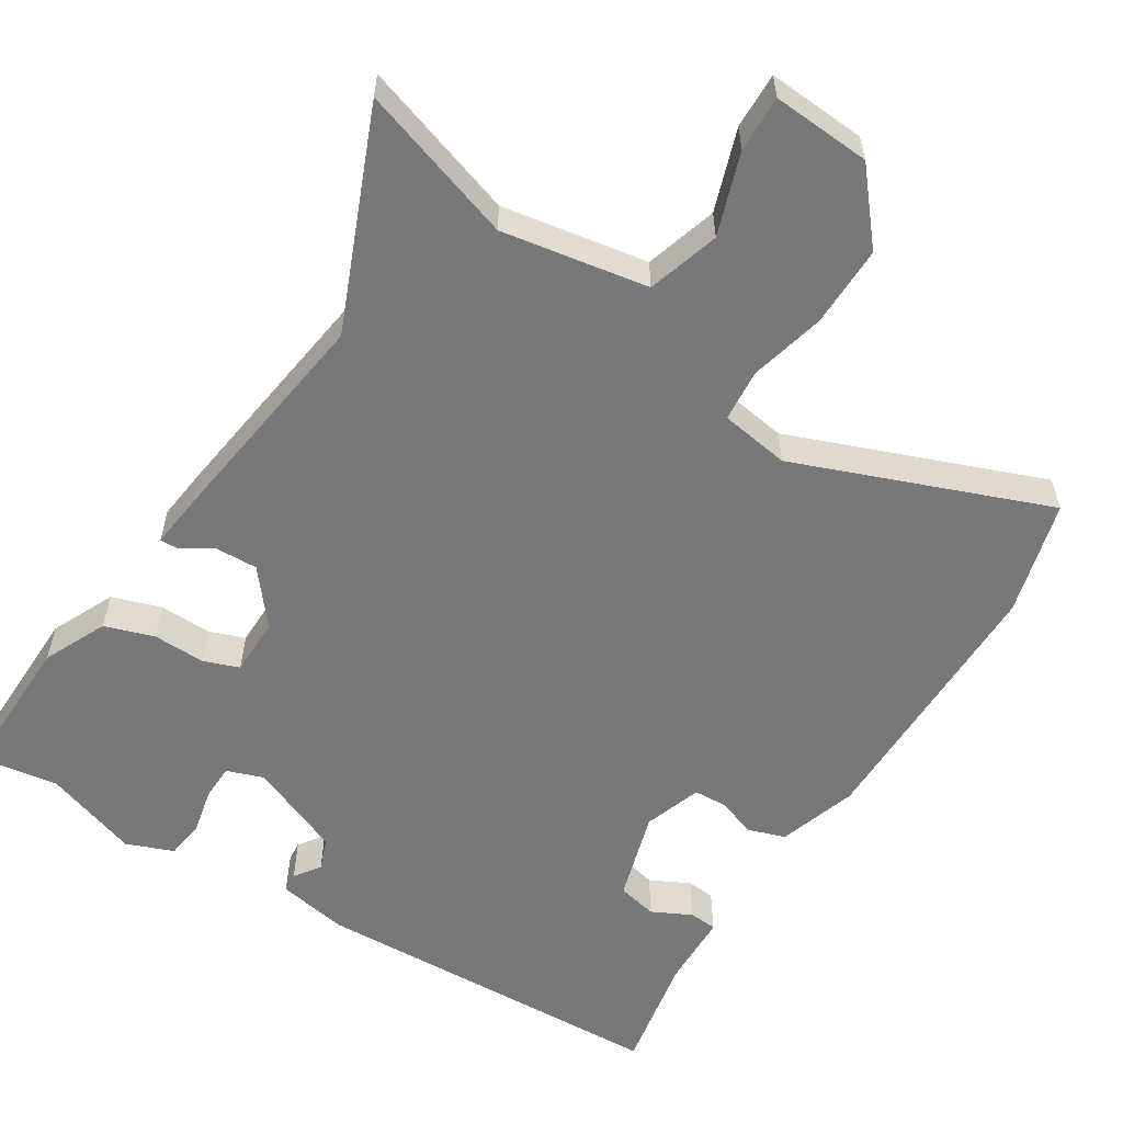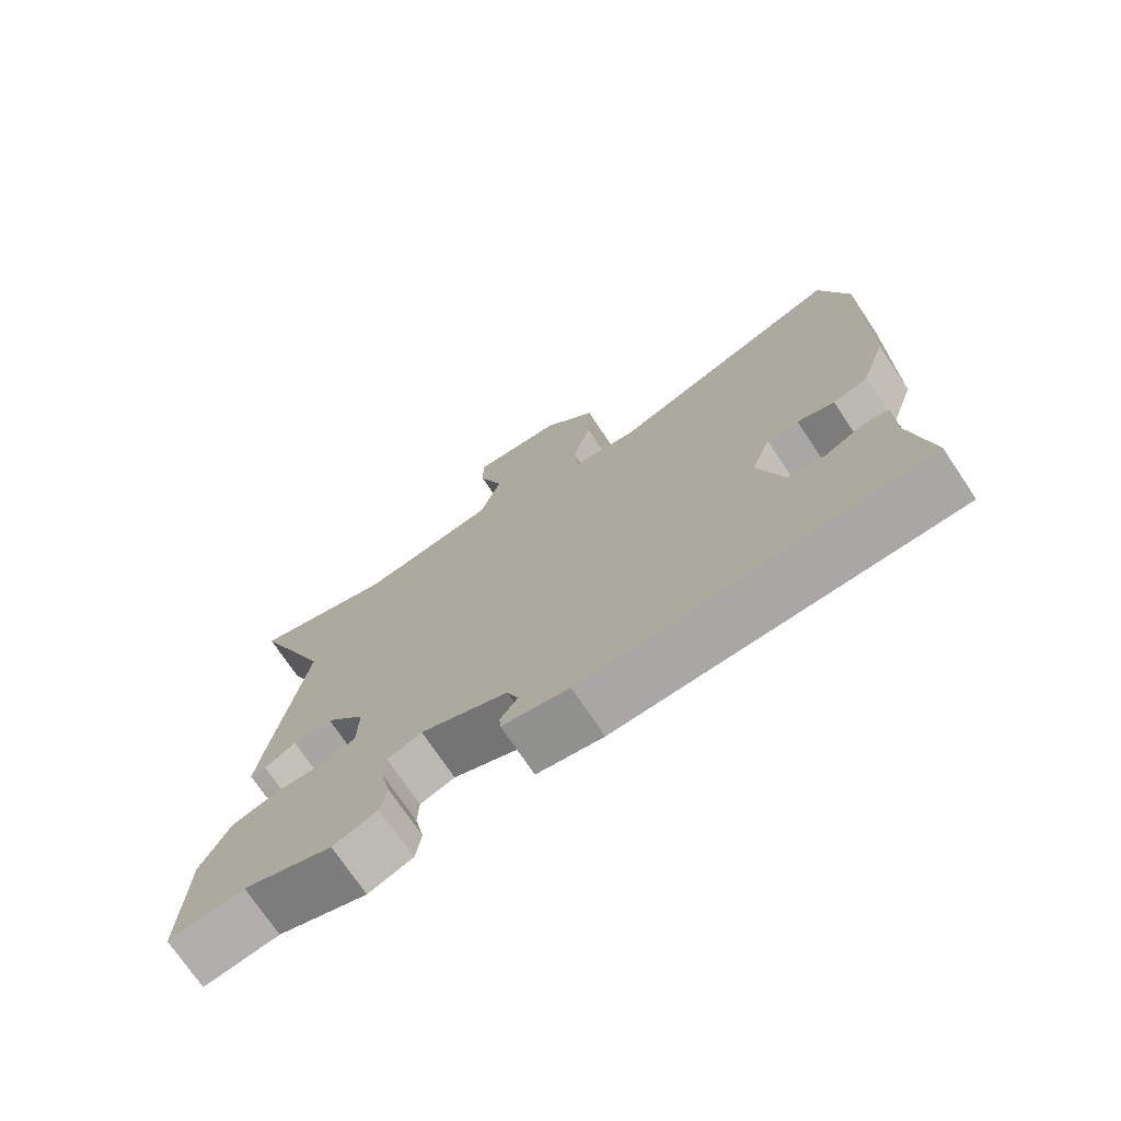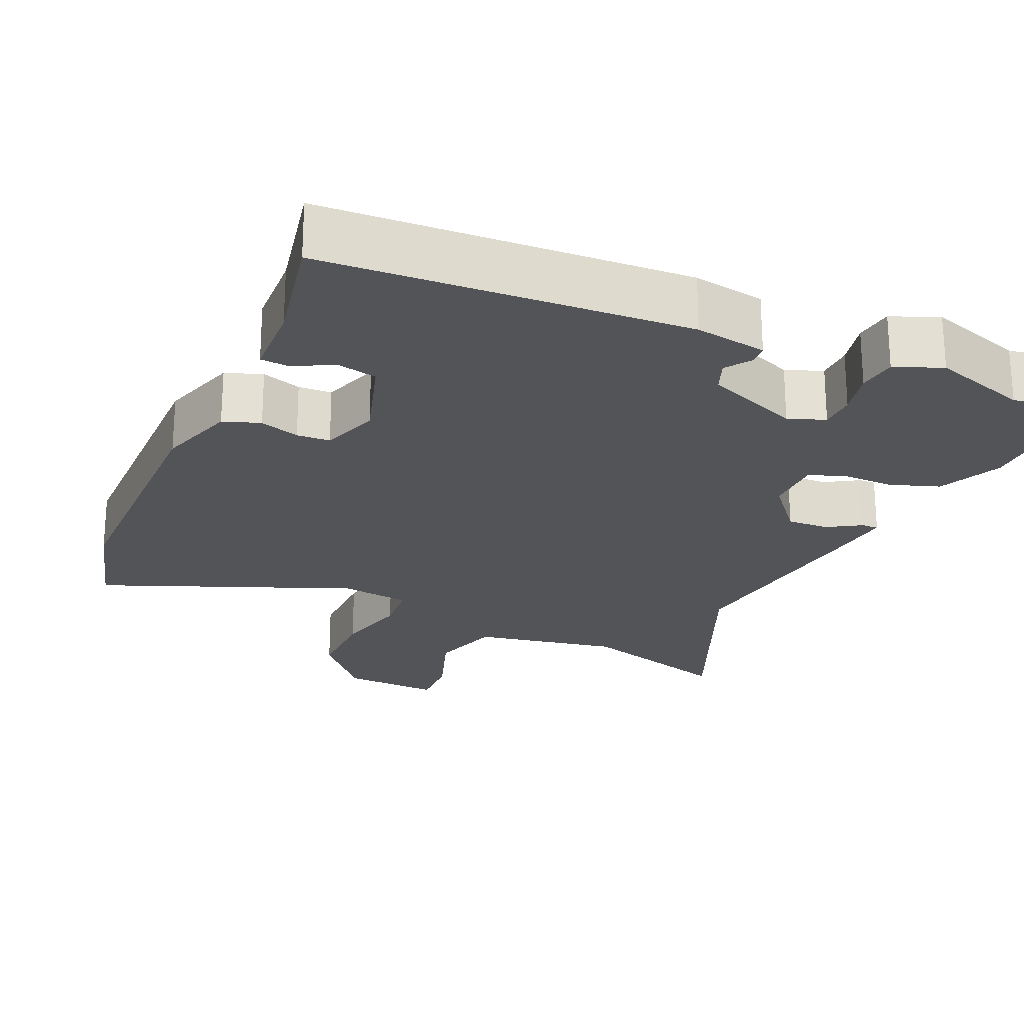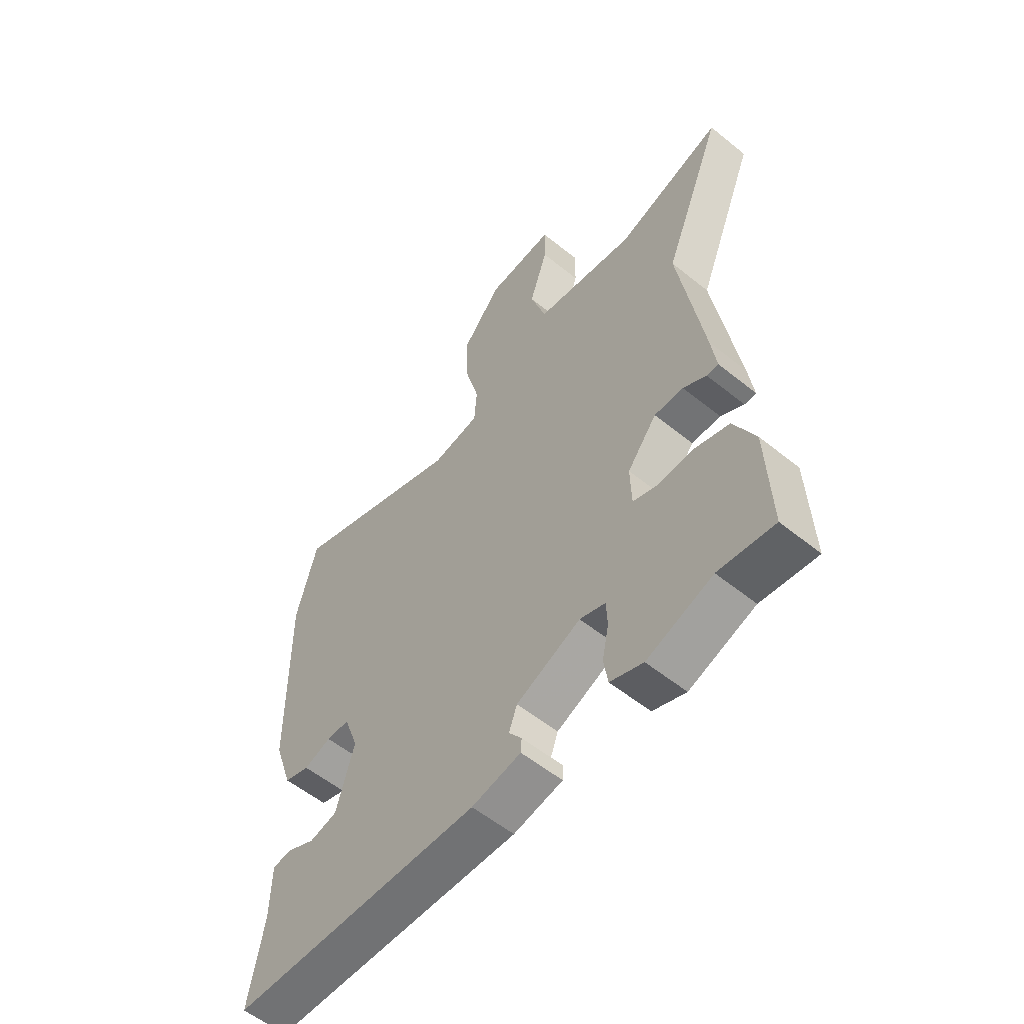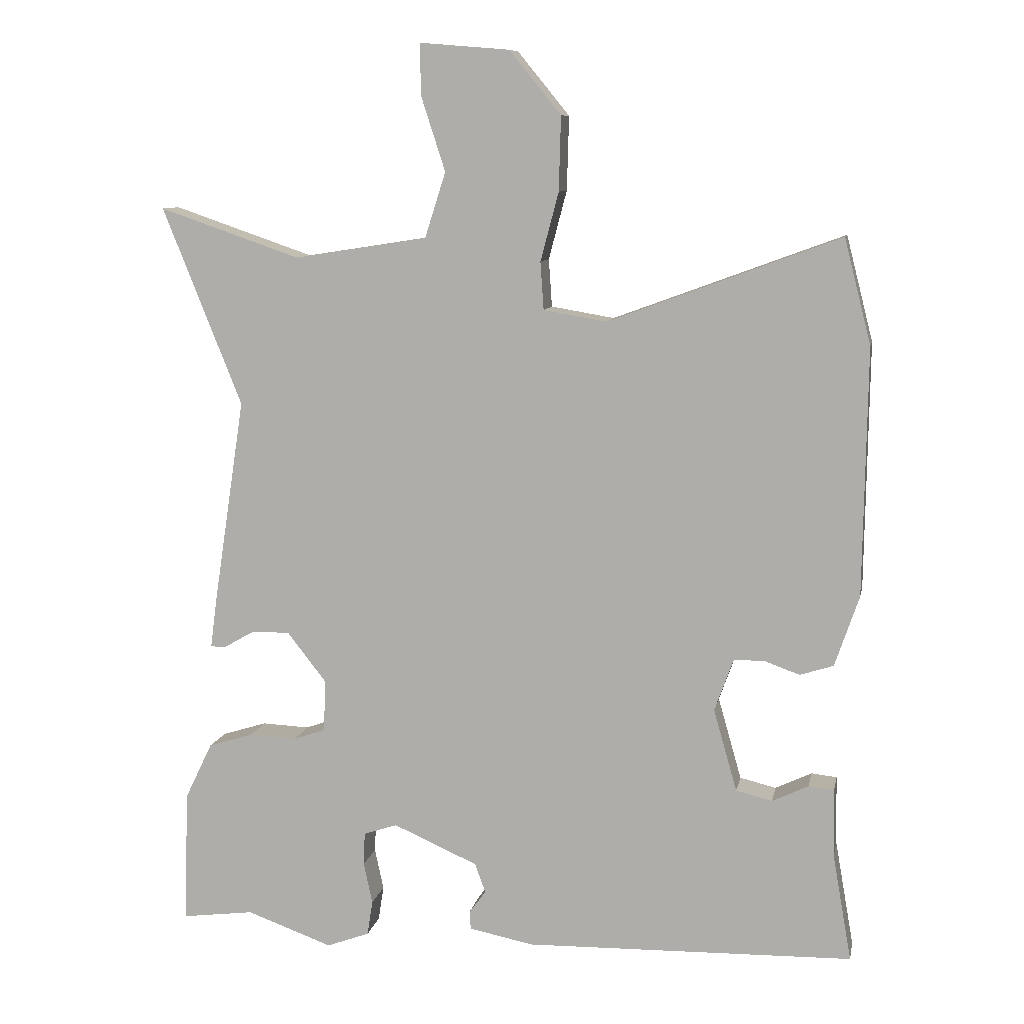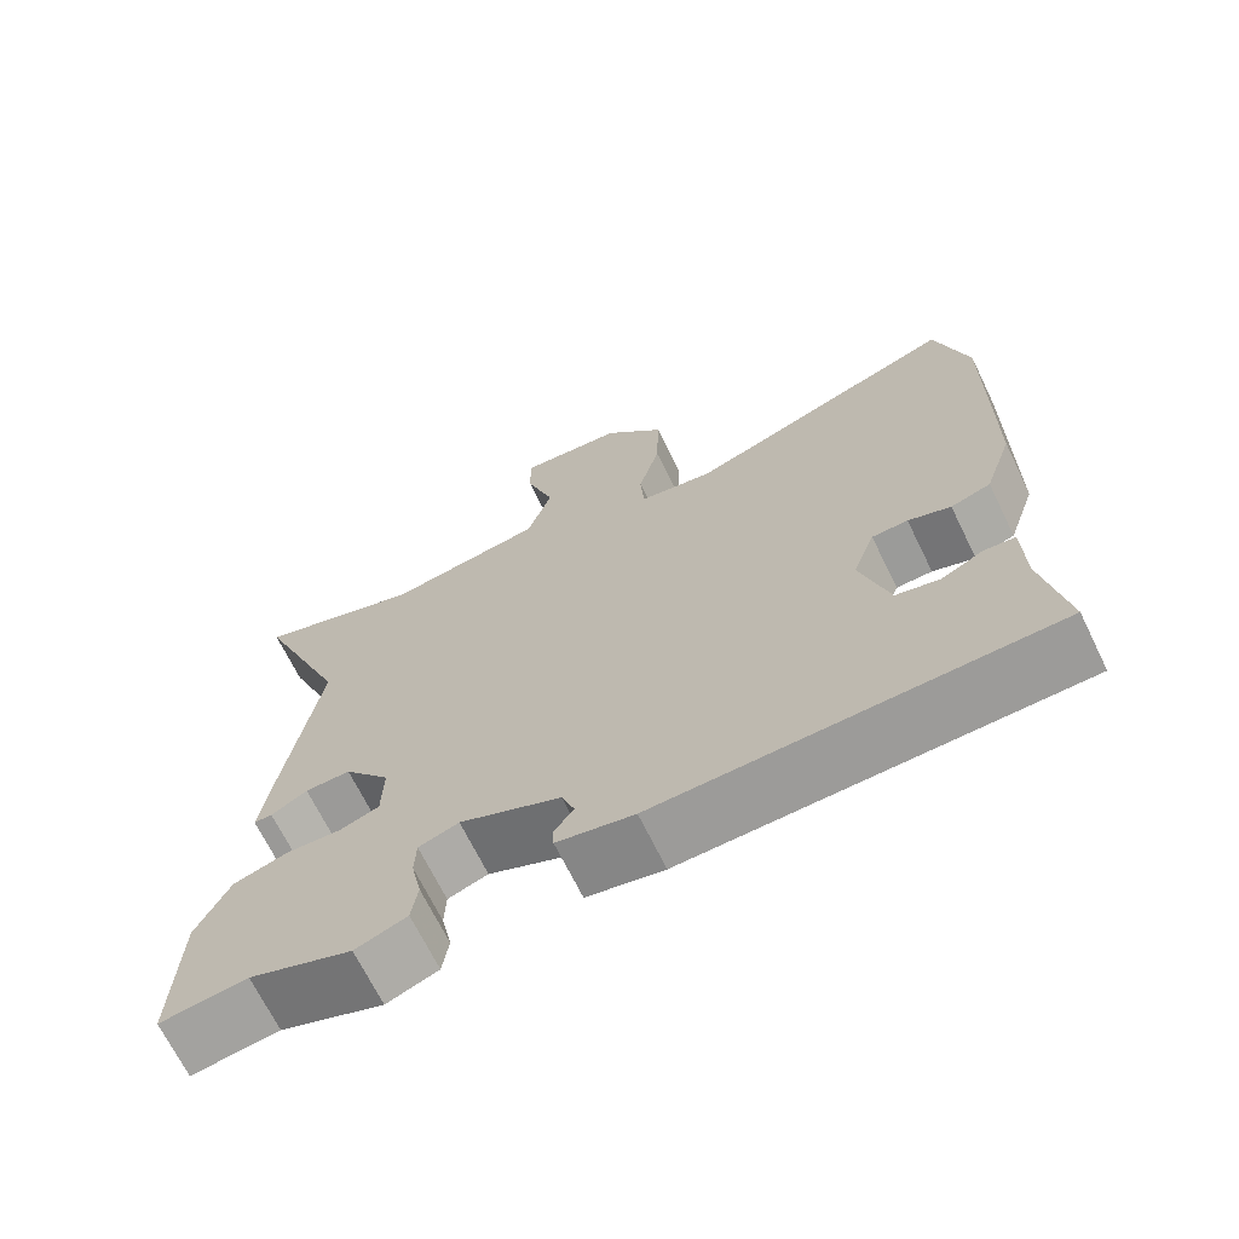
<metadata>
{"format":"obj","ext":"obj","renderer":"f3d","projection":"perspective","resolution":1024,"background":"white","views":[{"elev":-57.3,"azim":-31.3,"up":"+Y"},{"elev":-73.6,"azim":33.9,"up":"+Z"},{"elev":-23.0,"azim":157.6,"up":"+Y"},{"elev":-56.7,"azim":-130.1,"up":"+Z"},{"elev":9.5,"azim":11.1,"up":"+Z"},{"elev":-68.9,"azim":26.1,"up":"+Z"}]}
</metadata>
<code>
v -0.428 0.07 0.321
v -0.546 0.07 0.616
v -0.336 0.07 0.544
v -0.138 0.07 0.575
v -0.107 0.07 0.672
v -0.143 0.07 0.783
v -0.144 0.07 0.859
v -0.011 0.07 0.848
v 0.066 0.07 0.754
v 0.063 0.07 0.644
v 0.036 0.07 0.542
v 0.041 0.07 0.471
v 0.135 0.07 0.455
v 0.479 0.07 0.582
v 0.519 0.07 0.426
v 0.514 0.07 0.058
v 0.478 0.07 -0.048
v 0.428 0.07 -0.064
v 0.375 0.07 -0.045
v 0.33 0.07 -0.046
v 0.302 0.07 -0.124
v 0.337 0.07 -0.247
v 0.391 0.07 -0.26
v 0.445 0.07 -0.234
v 0.483 0.07 -0.238
v 0.485 0.07 -0.341
v 0.513 0.07 -0.5
v 0.024 0.07 -0.512
v -0.072 0.07 -0.493
v -0.074 0.07 -0.466
v -0.049 0.07 -0.432
v -0.065 0.07 -0.388
v -0.191 0.07 -0.333
v -0.241 0.07 -0.35
v -0.243 0.07 -0.399
v -0.23 0.07 -0.461
v -0.238 0.07 -0.513
v -0.302 0.07 -0.537
v -0.43 0.07 -0.491
v -0.538 0.07 -0.505
v -0.531 0.07 -0.306
v -0.49 0.07 -0.221
v -0.423 0.07 -0.2
v -0.352 0.07 -0.203
v -0.304 0.07 -0.186
v -0.302 0.07 -0.108
v -0.36 0.07 -0.034
v -0.417 0.07 -0.035
v -0.462 0.07 -0.061
v -0.485 0.07 -0.061
v -0.475 0.07 0.014
v -0.428 0 0.321
v -0.546 0 0.616
v -0.336 0 0.544
v -0.138 0 0.575
v -0.107 0 0.672
v -0.143 0 0.783
v -0.144 0 0.859
v -0.011 0 0.848
v 0.066 0 0.754
v 0.063 0 0.644
v 0.036 0 0.542
v 0.041 0 0.471
v 0.135 0 0.455
v 0.479 0 0.582
v 0.519 0 0.426
v 0.514 0 0.058
v 0.478 0 -0.048
v 0.428 0 -0.064
v 0.375 0 -0.045
v 0.33 0 -0.046
v 0.302 0 -0.124
v 0.337 0 -0.247
v 0.391 0 -0.26
v 0.445 0 -0.234
v 0.483 0 -0.238
v 0.485 0 -0.341
v 0.513 0 -0.5
v 0.024 0 -0.512
v -0.072 0 -0.493
v -0.074 0 -0.466
v -0.049 0 -0.432
v -0.065 0 -0.388
v -0.191 0 -0.333
v -0.241 0 -0.35
v -0.243 0 -0.399
v -0.23 0 -0.461
v -0.238 0 -0.513
v -0.302 0 -0.537
v -0.43 0 -0.491
v -0.538 0 -0.505
v -0.531 0 -0.306
v -0.49 0 -0.221
v -0.423 0 -0.2
v -0.352 0 -0.203
v -0.304 0 -0.186
v -0.302 0 -0.108
v -0.36 0 -0.034
v -0.417 0 -0.035
v -0.462 0 -0.061
v -0.485 0 -0.061
v -0.475 0 0.014
f 50 51 1
f 49 50 1
f 48 49 1
f 47 48 1
f 46 47 1
f 42 43 44
f 41 42 44
f 40 41 44
f 39 40 44
f 39 44 45
f 38 39 45
f 37 38 45
f 36 37 45
f 35 36 45
f 34 35 45 46
f 29 30 31
f 28 29 31
f 27 28 31
f 26 27 31
f 26 31 32
f 23 24 25 26
f 26 32 33
f 23 26 33
f 22 23 33
f 17 18 19
f 16 17 19
f 15 16 19
f 14 15 19
f 13 14 19
f 12 13 19 20
f 9 10 11
f 8 9 11
f 7 8 11
f 6 7 11
f 5 6 11
f 4 5 11 12
f 12 20 21
f 4 12 21
f 3 4 21
f 33 34 46
f 33 46 1
f 22 33 1
f 3 21 22
f 2 3 22
f 1 2 22
f 52 102 101
f 52 101 100
f 52 100 99
f 52 99 98
f 52 98 97
f 95 94 93
f 95 93 92
f 95 92 91
f 95 91 90
f 96 95 90
f 96 90 89
f 96 89 88
f 96 88 87
f 96 87 86
f 97 96 86 85
f 82 81 80
f 82 80 79
f 82 79 78
f 82 78 77
f 83 82 77
f 77 76 75 74
f 84 83 77
f 84 77 74
f 84 74 73
f 70 69 68
f 70 68 67
f 70 67 66
f 70 66 65
f 70 65 64
f 71 70 64 63
f 62 61 60
f 62 60 59
f 62 59 58
f 62 58 57
f 62 57 56
f 63 62 56 55
f 72 71 63
f 72 63 55
f 72 55 54
f 97 85 84
f 52 97 84
f 52 84 73
f 73 72 54
f 73 54 53
f 73 53 52
f 1 52 53 2
f 2 53 54 3
f 3 54 55 4
f 4 55 56 5
f 5 56 57 6
f 6 57 58 7
f 7 58 59 8
f 8 59 60 9
f 9 60 61 10
f 10 61 62 11
f 11 62 63 12
f 12 63 64 13
f 13 64 65 14
f 14 65 66 15
f 15 66 67 16
f 16 67 68 17
f 17 68 69 18
f 18 69 70 19
f 19 70 71 20
f 20 71 72 21
f 21 72 73 22
f 22 73 74 23
f 23 74 75 24
f 24 75 76 25
f 25 76 77 26
f 26 77 78 27
f 27 78 79 28
f 28 79 80 29
f 29 80 81 30
f 30 81 82 31
f 31 82 83 32
f 32 83 84 33
f 33 84 85 34
f 34 85 86 35
f 35 86 87 36
f 36 87 88 37
f 37 88 89 38
f 38 89 90 39
f 39 90 91 40
f 40 91 92 41
f 41 92 93 42
f 42 93 94 43
f 43 94 95 44
f 44 95 96 45
f 45 96 97 46
f 46 97 98 47
f 47 98 99 48
f 48 99 100 49
f 49 100 101 50
f 50 101 102 51
f 51 102 52 1

</code>
